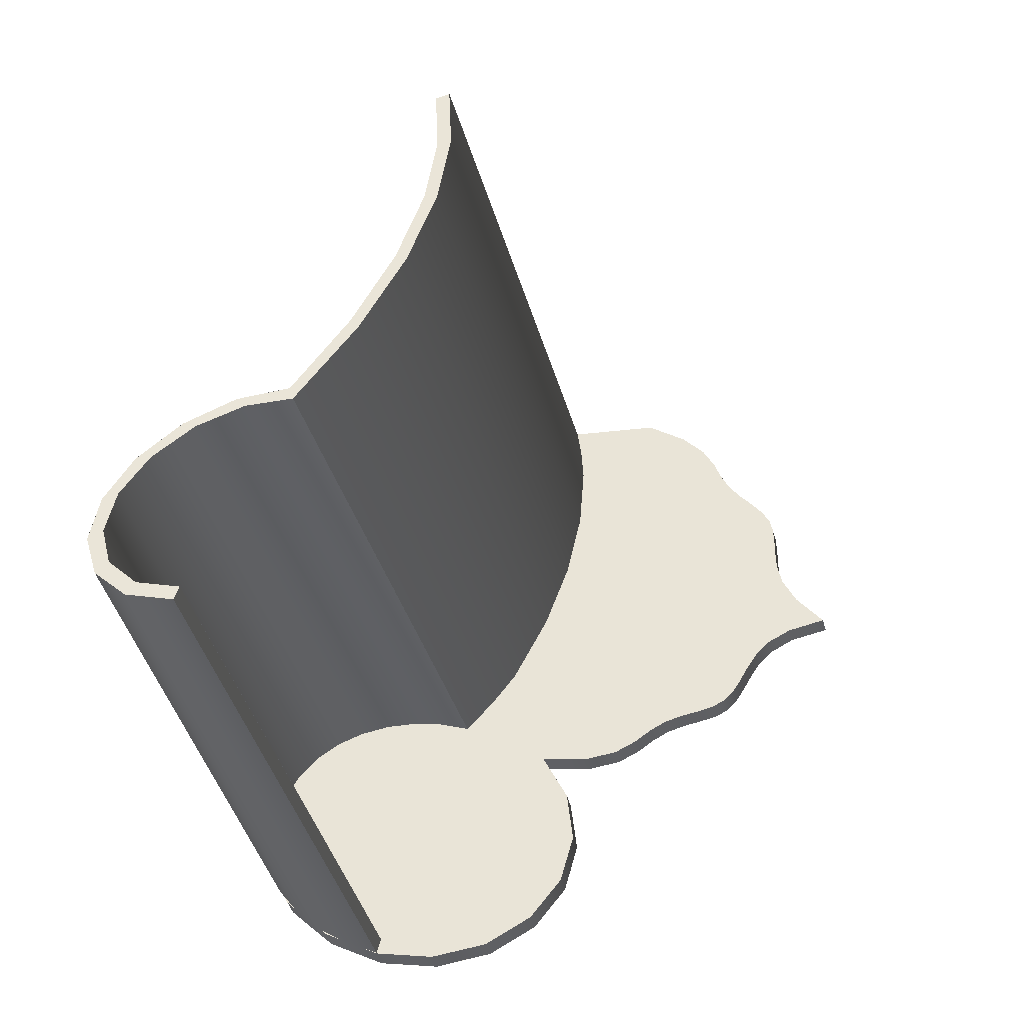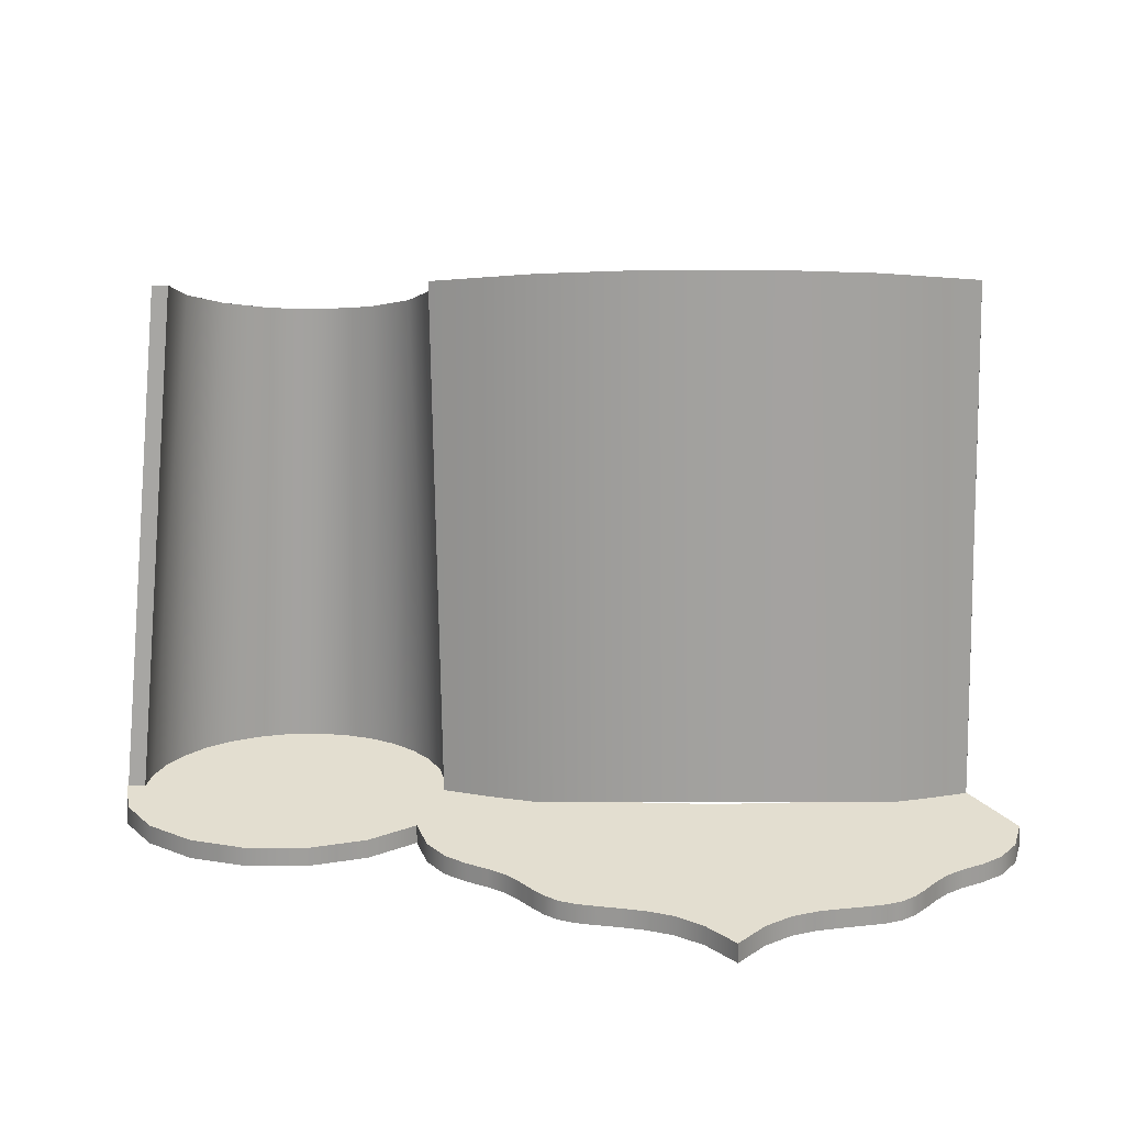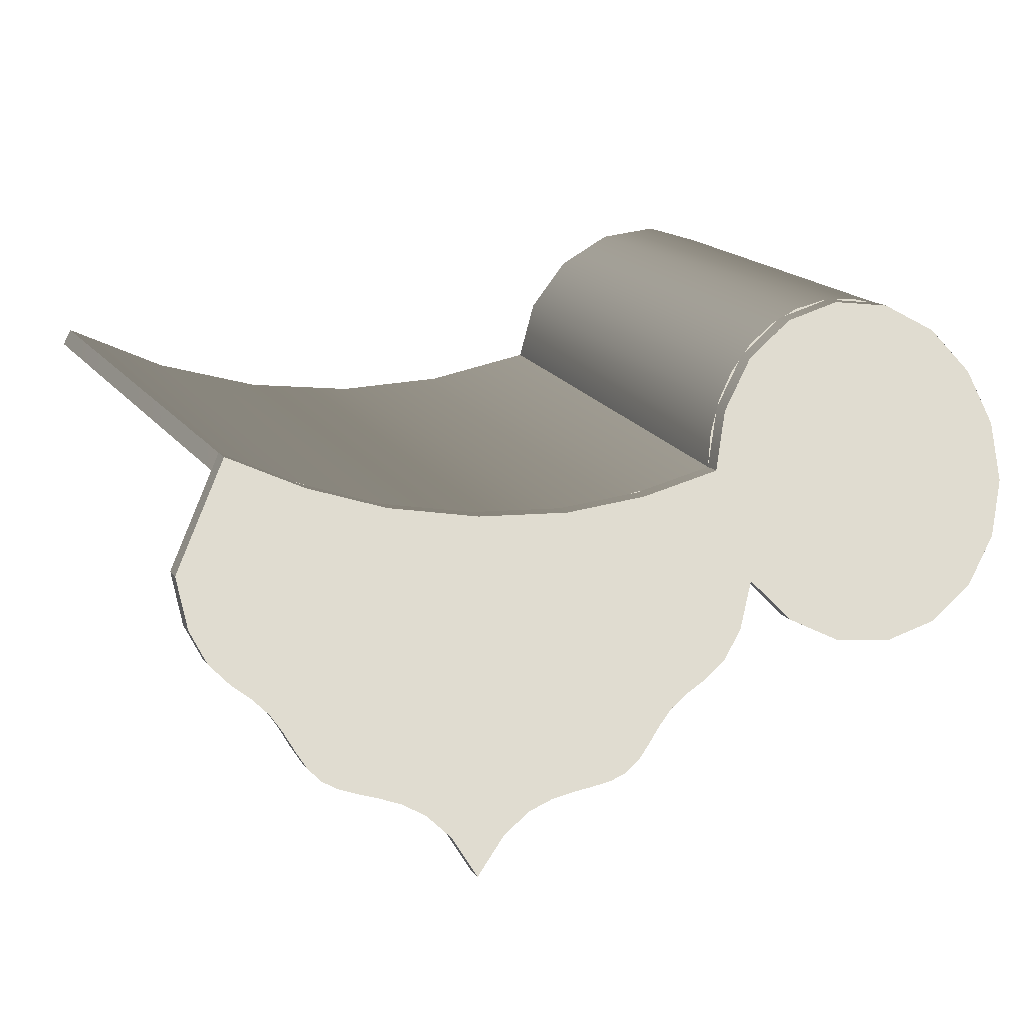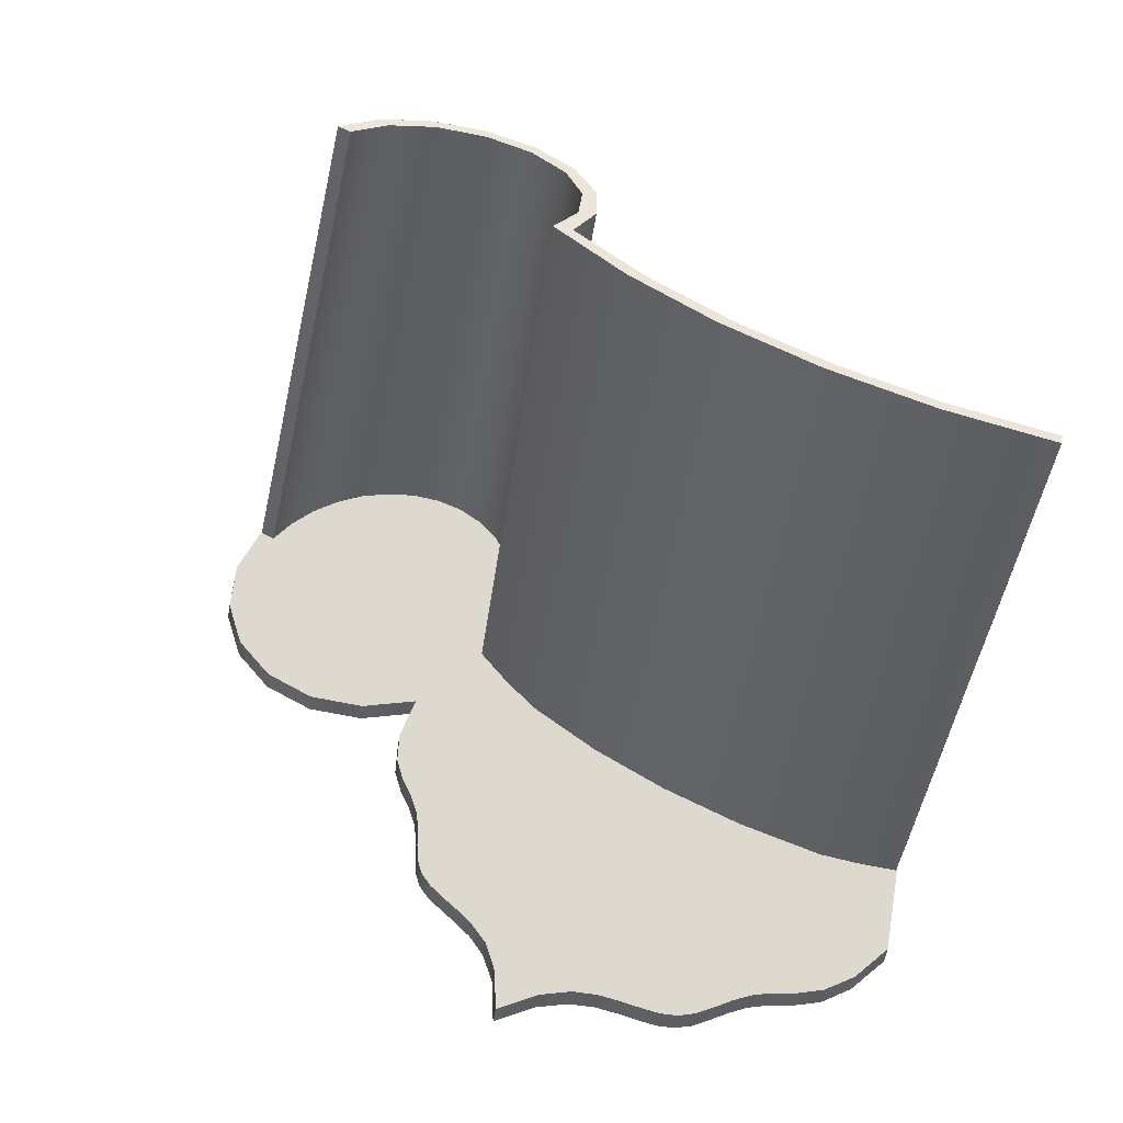
<metadata>
{"format":"obj","ext":"obj","renderer":"f3d","projection":"perspective","resolution":1024,"background":"white","views":[{"elev":44.7,"azim":-75.6,"up":"+Z"},{"elev":-74.1,"azim":0.3,"up":"+Y"},{"elev":-3.4,"azim":156.0,"up":"+Y"},{"elev":47.4,"azim":32.9,"up":"+Z"}]}
</metadata>
<code>
o 196304
v 0.0197 14.59 3.995
v 0.0574 14.58 3.995
v 0.0964 14.57 3.995
v 0.1399 14.57 3.995
v 0.1834 14.57 3.994
v 0.2208 14.58 3.994
v 0.257 14.59 3.994
v 0.2776 14.54 3.994
v 0.2717 14.52 3.994
v 0.2632 14.5 3.994
v 0.2533 14.5 3.995
v 0.2437 14.49 3.995
v 0.2357 14.48 3.995
v 0.2295 14.48 3.995
v 0.2241 14.47 3.995
v 0.2187 14.46 3.995
v 0.2125 14.45 3.995
v 0.2049 14.45 3.995
v 0.1961 14.45 3.995
v 0.1863 14.45 3.995
v 0.1756 14.44 3.995
v 0.1642 14.44 3.996
v 0.1521 14.43 3.996
v 0.1396 14.41 3.996
v 0.1271 14.43 3.996
v 0.115 14.44 3.996
v 0.1035 14.44 3.996
v 0.0928 14.45 3.996
v 0.0829 14.45 3.996
v 0.074 14.45 3.996
v 0.0664 14.46 3.996
v 0.0601 14.46 3.996
v 0.0548 14.47 3.996
v 0.0494 14.48 3.996
v 0.0431 14.48 3.996
v 0.0351 14.49 3.996
v 0.0254 14.5 3.996
v 0.0156 14.51 3.996
v 0.007 14.52 3.996
v 0.0012 14.54 3.995
v -0.0201 14.52 3.996
v -0.0462 14.52 3.996
v -0.0741 14.52 3.996
v -0.1002 14.52 3.996
v -0.1216 14.54 3.996
v -0.1355 14.57 3.996
v -0.1403 14.59 3.996
v -0.1354 14.62 3.995
v -0.1219 14.65 3.995
v -0.1008 14.67 3.995
v -0.0744 14.68 3.995
v -0.0459 14.68 3.994
v -0.0195 14.67 3.994
v 0.0016 14.65 3.995
v 0.015 14.62 3.995
v 0.0198 14.6 4.003
v 0.015 14.62 4.002
v 0.0016 14.65 4.002
v -0.0194 14.67 4.002
v -0.0459 14.68 4.002
v -0.0743 14.68 4.002
v -0.1008 14.67 4.003
v -0.1219 14.65 4.003
v -0.1354 14.62 4.003
v -0.1402 14.6 4.003
v -0.1354 14.57 4.004
v -0.1215 14.54 4.004
v -0.1002 14.53 4.004
v -0.074 14.52 4.004
v -0.0462 14.52 4.004
v -0.02 14.53 4.003
v 0.0012 14.55 4.003
v 0.007 14.52 4.003
v 0.0156 14.51 4.003
v 0.0255 14.5 4.003
v 0.0351 14.49 4.003
v 0.0432 14.49 4.003
v 0.0494 14.48 4.003
v 0.0548 14.47 4.003
v 0.0602 14.46 4.004
v 0.0665 14.46 4.004
v 0.0741 14.45 4.004
v 0.0829 14.45 4.004
v 0.0928 14.45 4.003
v 0.1036 14.45 4.003
v 0.1151 14.44 4.003
v 0.1271 14.43 4.003
v 0.1397 14.41 4.004
v 0.1522 14.43 4.003
v 0.1642 14.44 4.003
v 0.1756 14.45 4.003
v 0.1863 14.45 4.003
v 0.1962 14.45 4.003
v 0.205 14.45 4.003
v 0.2125 14.46 4.003
v 0.2188 14.46 4.003
v 0.2242 14.47 4.003
v 0.2295 14.48 4.003
v 0.2358 14.49 4.003
v 0.2438 14.49 4.002
v 0.2534 14.5 4.002
v 0.2632 14.51 4.002
v 0.2718 14.52 4.002
v 0.2776 14.54 4.002
v 0.2571 14.59 4.002
v 0.2209 14.58 4.002
v 0.1835 14.57 4.002
v 0.1399 14.57 4.002
v 0.0965 14.57 4.002
v 0.0574 14.58 4.003
v 0.0171 14.61 3.995
v 0.0174 14.61 4.003
v -0.0089 14.66 4.002
v -0.009 14.66 3.994
v 0.0083 14.64 4.002
v 0.0083 14.63 3.995
v -0.0326 14.67 4.002
v -0.0327 14.67 3.994
v -0.0601 14.68 3.995
v -0.0601 14.68 4.002
v -0.0876 14.67 3.995
v -0.0876 14.67 4.002
v -0.1287 14.63 3.995
v -0.1287 14.64 4.003
v -0.1114 14.66 3.995
v -0.1114 14.66 4.003
v -0.1376 14.61 3.996
v -0.1378 14.61 4.003
v -0.1375 14.58 3.996
v -0.1378 14.58 4.003
v -0.1285 14.56 4.004
v -0.1285 14.55 3.996
v -0.1109 14.54 4.004
v -0.1109 14.53 3.996
v -0.0871 14.52 3.996
v -0.0871 14.52 4.004
v -0.0601 14.52 3.996
v -0.0601 14.52 4.004
v -0.0331 14.52 3.996
v -0.0331 14.52 4.003
v -0.011 14.53 3.996
v -0.0094 14.54 4.003
v 0.0554 14.57 4.003
v 0.0965 14.57 4.003
v 0.1399 14.57 4.003
v 0.1834 14.57 4.002
v 0.2245 14.57 4.002
v 0.1826 14.57 4.005
v 0.14 14.56 4.006
v 0.0974 14.57 4.005
v 0.013 14.68 4.232
v 0.0094 14.7 4.222
v -0.0051 14.73 4.213
v -0.0282 14.74 4.207
v -0.0561 14.75 4.205
v -0.0845 14.74 4.207
v -0.1087 14.73 4.213
v -0.125 14.71 4.221
v -0.1308 14.68 4.231
v -0.1228 14.68 4.231
v -0.1174 14.71 4.222
v -0.1021 14.73 4.214
v -0.0796 14.74 4.209
v -0.0536 14.74 4.208
v -0.0284 14.73 4.21
v -0.0084 14.72 4.216
v 0.0032 14.7 4.225
v 0.0044 14.67 4.234
v 0.0562 14.65 4.24
v 0.1102 14.65 4.243
v 0.165 14.65 4.243
v 0.2192 14.65 4.24
v 0.2713 14.67 4.233
v 0.2687 14.68 4.231
v 0.2188 14.66 4.237
v 0.167 14.65 4.24
v 0.1146 14.65 4.24
v 0.0629 14.66 4.237
v 0.0198 14.6 4.003
v 0.0182 14.61 4.003
v 0.0139 14.63 4.003
v 0.0068 14.64 4.002
v -0.0029 14.65 4.002
v -0.0148 14.67 4.002
v -0.0286 14.67 4.002
v -0.0438 14.68 4.002
v -0.0598 14.68 4.002
v -0.0757 14.68 4.003
v -0.0909 14.67 4.003
v -0.1048 14.67 4.003
v -0.1168 14.66 4.003
v -0.1265 14.64 4.003
v -0.1337 14.63 4.003
v -0.1381 14.61 4.003
v -0.1398 14.6 4.003
v 0.0021 14.71 4.218
v 0.0112 14.69 4.227
v -0.0421 14.75 4.206
v -0.0166 14.73 4.21
v -0.0703 14.75 4.206
v -0.1169 14.72 4.217
v -0.0966 14.74 4.21
v -0.1279 14.69 4.226
v -0.1318 14.6 4.003
v -0.1302 14.61 4.003
v -0.126 14.63 4.003
v -0.1193 14.64 4.003
v -0.1102 14.65 4.003
v -0.0989 14.66 4.003
v -0.0859 14.67 4.003
v -0.0717 14.67 4.003
v -0.057 14.67 4.002
v -0.0424 14.67 4.002
v -0.0286 14.66 4.002
v -0.0163 14.66 4.002
v -0.0059 14.65 4.002
v 0.0023 14.63 4.003
v 0.0081 14.62 4.003
v 0.0112 14.61 4.003
v 0.0116 14.59 4.003
v -0.1201 14.69 4.226
v 0.0038 14.68 4.229
v -0.1274 14.64 4.114
v 0.0082 14.63 4.114
v -0.1098 14.72 4.218
v -0.0026 14.71 4.221
v -0.1244 14.66 4.112
v 0.0074 14.65 4.113
v 0.0031 14.67 4.116
v -0.1116 14.68 4.106
v -0.1192 14.67 4.109
v -0.0034 14.68 4.114
v -0.0666 14.74 4.209
v -0.0909 14.73 4.212
v -0.041 14.74 4.209
v -0.0184 14.73 4.213
v 0.0332 14.58 4.003
v 0.2423 14.58 4.002
v 0.2598 14.59 4.002
v 0.2584 14.59 4.002
v 0.2571 14.59 4.002
v 0.264 14.62 4.086
v 0.2629 14.64 4.116
v 0.26 14.61 4.059
v 0.2677 14.64 4.16
v 0.2658 14.66 4.173
v 0.2619 14.6 4.044
v 0.2581 14.6 4.023
v 0.2609 14.59 4.023
v 0.26 14.6 4.032
v 0.2617 14.61 4.062
v 0.2614 14.62 4.088
v 0.2658 14.63 4.123
v 0.2636 14.63 4.103
v 0.2643 14.65 4.145
v 0.2649 14.64 4.132
v 0.2663 14.65 4.16
v 0.2695 14.66 4.197
v 0.2678 14.66 4.189
v 0.2672 14.67 4.202
v 0.27 14.67 4.232
v 0.2703 14.66 4.212
v 0.2691 14.66 4.204
v 0.2684 14.66 4.207
v 0.2708 14.67 4.233
v 0.2697 14.67 4.219
v 0.2686 14.65 4.178
v 0.2674 14.65 4.168
v 0.2665 14.64 4.151
v 0.2668 14.64 4.141
v 0.2682 14.65 4.184
v 0.2672 14.65 4.175
v 0.2667 14.66 4.18
v 0.2665 14.66 4.188
v 0.2656 14.63 4.131
v 0.2648 14.63 4.115
v 0.2649 14.62 4.104
v 0.2641 14.63 4.117
v 0.2621 14.63 4.102
v 0.2625 14.63 4.095
v 0.2627 14.62 4.083
v 0.2617 14.62 4.079
v 0.2607 14.62 4.073
v 0.2656 14.64 4.146
v 0.2679 14.67 4.216
v 0.2593 14.59 4.002
v 0.2597 14.59 4.017
v 0.2587 14.6 4.016
v 0.259 14.61 4.041
v 0.2603 14.61 4.051
v 0.2609 14.61 4.047
v 0.2592 14.6 4.032
v 0.263 14.61 4.065
v 0.2636 14.64 4.13
v 0.265 14.65 4.159
v 0.2611 14.61 4.065
v 0.2331 14.59 4.002
v 0.2085 14.58 4.002
v 0.0704 14.58 4.003
v 0.0447 14.59 4.003
f 19 20 14
f 18 19 15
f 22 26 4
f 25 22 23
f 4 20 21
f 13 14 5
f 4 21 22
f 18 15 16
f 15 19 14
f 14 20 5
f 17 18 16
f 5 12 13
f 23 24 25
f 22 25 26
f 3 28 34
f 29 30 33
f 34 28 29
f 27 4 26
f 31 32 30
f 32 33 30
f 34 29 33
f 3 35 36
f 27 28 4
f 35 3 34
f 37 2 36
f 11 12 6
f 6 12 5
f 10 6 9
f 38 39 2
f 3 4 28
f 20 4 5
f 2 3 36
f 6 8 9
f 11 6 10
f 8 6 7
f 40 2 39
f 47 55 1
f 1 2 40
f 37 38 2
f 55 48 54
f 42 43 1
f 41 42 1
f 44 45 47
f 45 46 47
f 43 44 47
f 41 1 40
f 52 53 50
f 51 52 50
f 43 47 1
f 49 54 48
f 53 49 50
f 47 48 55
f 54 49 53
f 83 84 78
f 82 83 79
f 90 108 86
f 90 86 87
f 108 84 85
f 77 78 109
f 108 85 86
f 82 79 80
f 79 83 78
f 78 84 109
f 81 82 80
f 109 76 77
f 87 88 89
f 87 89 90
f 107 92 98
f 93 94 97
f 98 92 93
f 91 108 90
f 95 96 94
f 96 97 94
f 98 93 97
f 107 99 100
f 91 92 108
f 99 107 98
f 101 106 100
f 110 75 76
f 67 68 65
f 65 68 69
f 69 70 56
f 70 71 56
f 56 71 72
f 66 67 65
f 65 57 64
f 64 58 63
f 60 62 59
f 63 59 62
f 62 60 61
f 69 56 65
f 63 58 59
f 108 109 84
f 73 74 110
f 108 92 107
f 102 103 106
f 101 102 106
f 104 106 103
f 100 106 107
f 75 110 74
f 56 57 65
f 56 72 110
f 109 110 76
f 104 105 106
f 72 73 110
f 64 57 58
f 112 111 57
f 125 126 50
f 54 114 58
f 52 60 117
f 53 59 113
f 55 116 57
f 121 122 51
f 53 118 59
f 125 49 63
f 111 112 1
f 114 53 113
f 116 54 115
f 113 58 114
f 117 59 118
f 118 52 117
f 121 50 62
f 119 51 61
f 122 121 62
f 111 55 57
f 124 123 64
f 119 60 52
f 123 124 49
f 63 126 125
f 54 58 115
f 65 128 47
f 56 1 112
f 122 61 51
f 62 50 126
f 49 124 63
f 123 48 64
f 120 60 119
f 127 64 48
f 115 57 116
f 128 64 127
f 119 61 120
f 128 127 47
f 130 129 66
f 139 140 42
f 46 132 66
f 45 67 131
f 135 68 44
f 45 134 67
f 139 41 71
f 129 130 47
f 131 66 132
f 132 45 131
f 134 44 133
f 136 68 135
f 135 43 69
f 138 137 70
f 129 46 66
f 140 139 71
f 137 138 43
f 44 68 133
f 72 142 40
f 65 47 130
f 138 69 43
f 137 42 70
f 140 70 42
f 141 71 41
f 133 67 134
f 142 71 141
f 135 69 136
f 142 141 40
f 72 39 73
f 74 73 38
f 37 75 74
f 77 76 35
f 34 78 77
f 36 76 75
f 33 79 78
f 74 38 37
f 73 39 38
f 72 40 39
f 78 34 33
f 76 36 35
f 35 34 77
f 75 37 36
f 33 32 79
f 32 80 79
f 83 82 30
f 82 81 31
f 84 83 29
f 26 87 86
f 86 85 27
f 85 84 28
f 88 87 25
f 32 31 80
f 31 81 80
f 30 82 31
f 83 30 29
f 29 28 84
f 27 85 28
f 86 27 26
f 87 26 25
f 25 24 88
f 88 23 89
f 90 89 22
f 21 91 90
f 93 92 19
f 18 94 93
f 20 92 91
f 17 95 94
f 90 22 21
f 89 23 22
f 88 24 23
f 94 18 17
f 92 20 19
f 19 18 93
f 91 21 20
f 17 16 95
f 16 96 95
f 99 98 14
f 98 97 15
f 100 99 13
f 10 103 102
f 102 101 11
f 101 100 12
f 104 103 9
f 16 15 96
f 15 97 96
f 14 98 15
f 99 14 13
f 13 12 100
f 11 101 12
f 102 11 10
f 103 10 9
f 9 8 104
f 7 104 8
f 104 7 105
f 6 105 7
f 106 105 6
f 5 107 106
f 6 5 106
f 4 107 5
f 108 107 4
f 3 109 108
f 4 3 108
f 2 109 3
f 110 109 2
f 1 56 110
f 2 1 110
f 145 148 149
f 144 145 150
f 149 150 145
f 145 146 148
f 148 146 147
f 150 143 144
f 178 169 170
f 151 169 178
f 177 178 170
f 158 159 160
f 169 151 168
f 168 151 167
f 172 176 171
f 177 171 176
f 175 176 172
f 175 173 174
f 172 173 175
f 177 170 171
f 157 161 162
f 160 161 158
f 158 161 157
f 162 163 156
f 156 163 155
f 157 162 156
f 155 163 164
f 152 166 167
f 153 166 152
f 151 152 167
f 154 164 165
f 166 153 165
f 165 153 154
f 154 155 164
f 181 182 152
f 179 180 151
f 154 185 186
f 198 186 187
f 153 183 184
f 198 187 155
f 152 197 181
f 180 181 197
f 155 187 200
f 184 185 199
f 192 158 201
f 182 183 196
f 194 159 203
f 154 199 185
f 183 153 196
f 198 154 186
f 157 191 201
f 188 189 156
f 188 200 187
f 197 151 180
f 192 193 158
f 157 190 191
f 194 195 159
f 188 156 200
f 158 193 203
f 190 202 189
f 190 157 202
f 192 201 191
f 194 203 193
f 156 189 202
f 199 153 184
f 196 152 182
f 204 159 195
f 159 204 160
f 161 231 225
f 230 207 208
f 206 231 227
f 233 211 212
f 211 163 210
f 231 207 230
f 162 208 209
f 233 212 164
f 216 217 232
f 224 168 222
f 228 218 219
f 222 228 224
f 223 204 205
f 209 210 234
f 210 163 234
f 231 230 225
f 221 227 161
f 230 208 162
f 205 206 227
f 225 230 162
f 221 160 223
f 165 213 214
f 213 165 235
f 213 235 212
f 165 214 236
f 166 232 226
f 234 162 209
f 233 163 211
f 166 215 232
f 164 212 235
f 222 167 228
f 205 227 223
f 232 215 216
f 229 217 218
f 207 231 206
f 229 232 217
f 231 161 227
f 228 219 224
f 228 229 218
f 167 229 228
f 167 226 229
f 219 220 224
f 215 236 214
f 227 221 223
f 215 166 236
f 226 232 229
f 150 170 169
f 237 169 168
f 237 168 220
f 169 237 143
f 169 143 150
f 150 149 170
f 172 171 148
f 238 173 172
f 173 238 239
f 148 171 149
f 172 148 147
f 172 147 238
f 170 149 171
f 243 294 278
f 271 267 268
f 288 250 287
f 257 273 272
f 243 278 279
f 289 290 292
f 295 257 255
f 287 249 286
f 288 240 241
f 249 250 247
f 290 251 291
f 288 292 250
f 240 288 287
f 293 247 291
f 254 280 278
f 280 254 281
f 296 282 281
f 256 255 284
f 276 277 254
f 276 275 253
f 276 254 278
f 275 284 269
f 269 268 245
f 263 271 259
f 266 265 262
f 263 259 264
f 265 173 262
f 257 272 268
f 273 274 259
f 264 285 261
f 258 263 262
f 270 275 269
f 266 263 264
f 286 240 287
f 261 265 266
f 261 266 264
f 263 266 262
f 245 268 267
f 271 272 259
f 257 268 269
f 269 284 257
f 271 258 267
f 253 275 270
f 269 245 270
f 258 271 263
f 268 272 271
f 259 272 273
f 264 274 260
f 273 295 246
f 274 264 259
f 273 246 274
f 275 276 278
f 256 275 278
f 294 255 256
f 277 281 254
f 276 253 277
f 278 280 279
f 281 282 280
f 252 279 280
f 280 282 252
f 293 251 281
f 242 281 277
f 283 252 282
f 296 290 244
f 257 295 273
f 244 283 296
f 256 284 275
f 174 261 285
f 264 260 285
f 249 239 286
f 287 250 249
f 296 251 290
f 248 288 241
f 289 244 290
f 292 248 289
f 250 290 291
f 291 247 250
f 293 281 242
f 248 292 288
f 250 292 290
f 251 293 291
f 256 278 294
f 284 255 257
f 251 296 281
f 283 282 296
f 146 176 175
f 297 175 174
f 297 174 241
f 175 297 298
f 175 298 146
f 146 145 176
f 178 177 144
f 300 151 178
f 151 300 179
f 144 177 145
f 299 178 144
f 299 300 178
f 176 145 177
f 185 213 186
f 213 185 214
f 186 212 187
f 212 186 213
f 183 216 215
f 216 183 182
f 184 215 214
f 215 184 183
f 184 214 185
f 187 211 188
f 211 187 212
f 188 210 189
f 210 188 211
f 189 210 209
f 190 209 208
f 209 190 189
f 192 191 207
f 208 191 190
f 208 207 191
f 180 179 219
f 181 180 218
f 219 179 220
f 218 180 219
f 179 237 220
f 299 144 143
f 300 143 237
f 143 300 299
f 300 237 179
f 182 181 217
f 206 193 192
f 193 206 205
f 206 192 207
f 217 216 182
f 205 194 193
f 194 204 195
f 204 194 205
f 181 218 217
f 238 241 240
f 238 297 241
f 240 239 238
f 147 298 297
f 146 298 147
f 147 297 238

</code>
